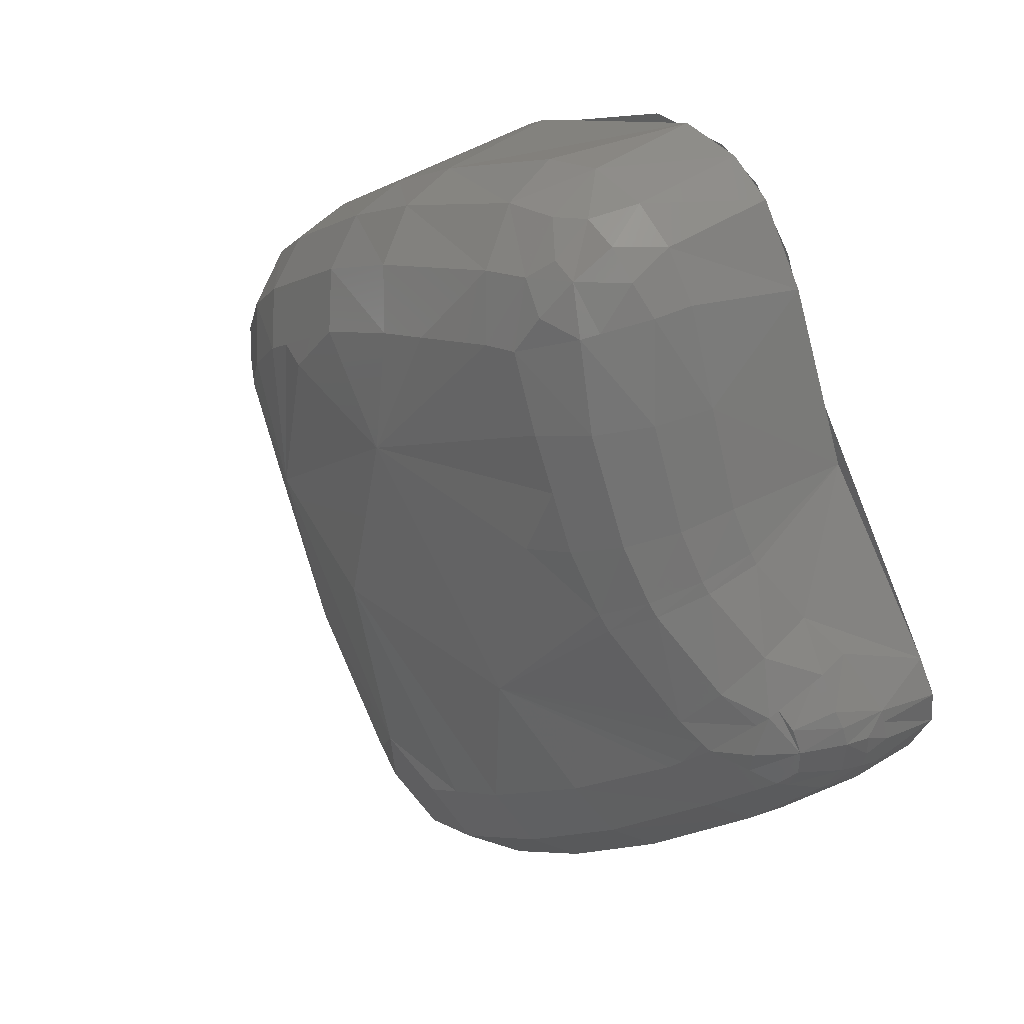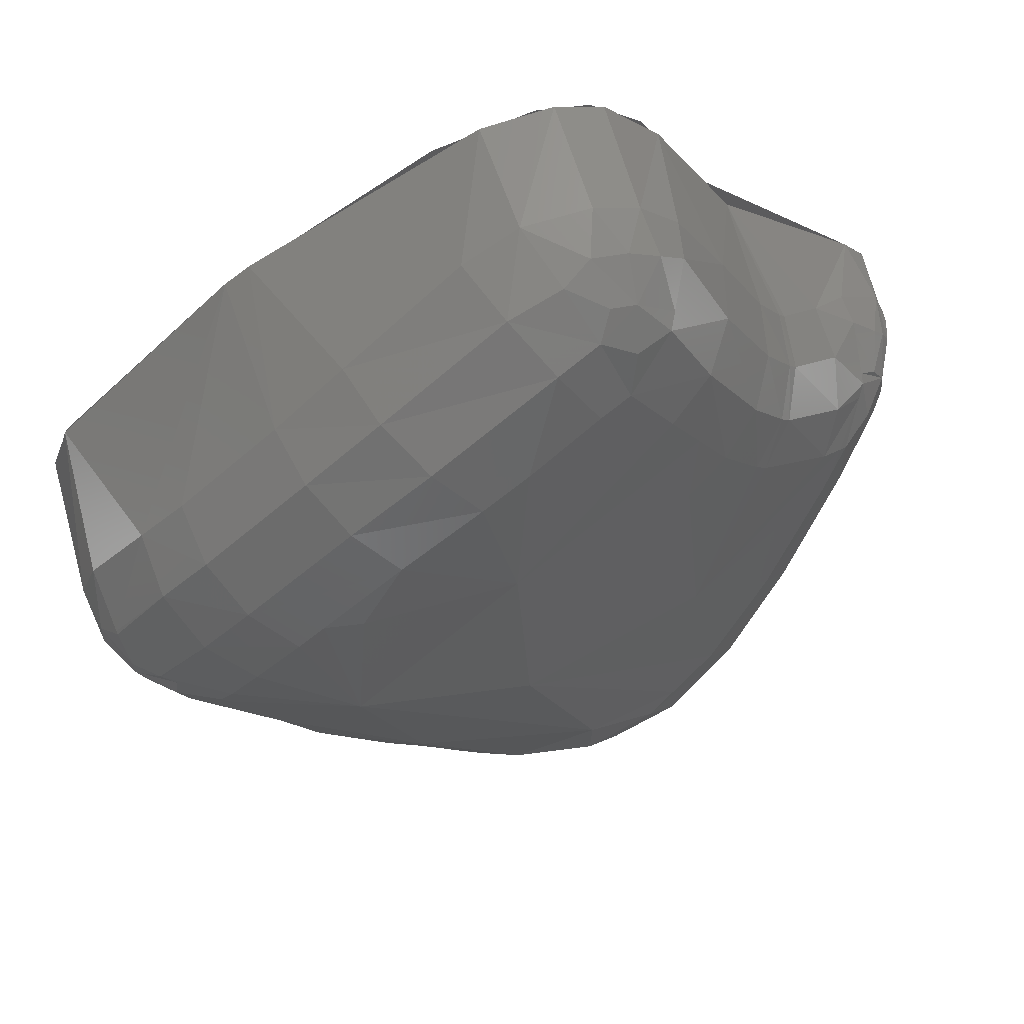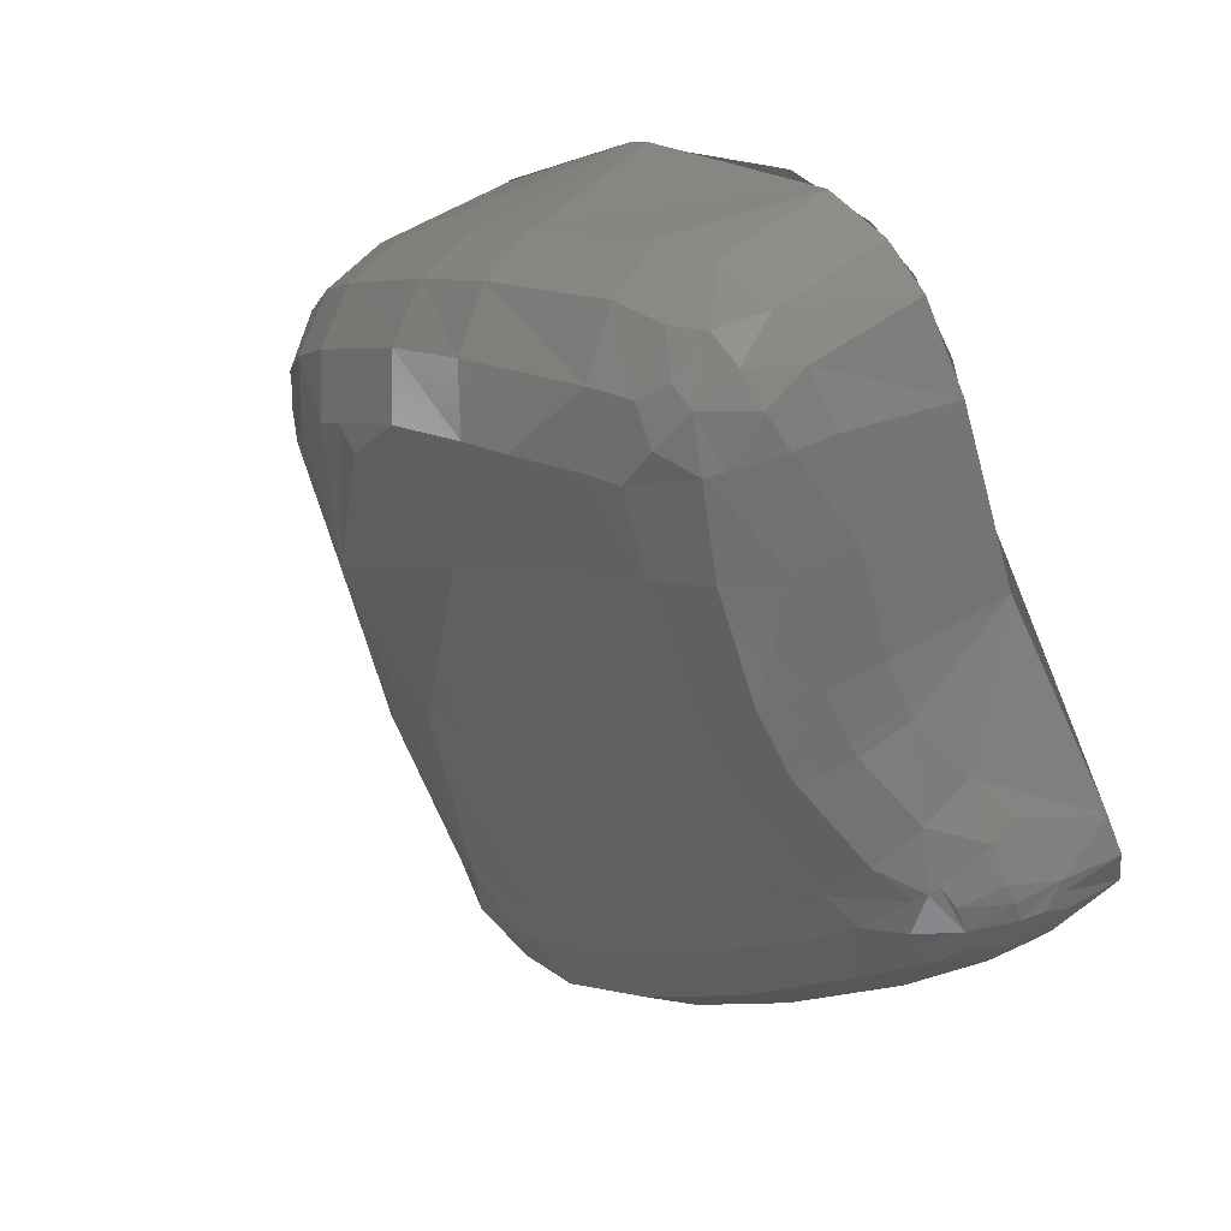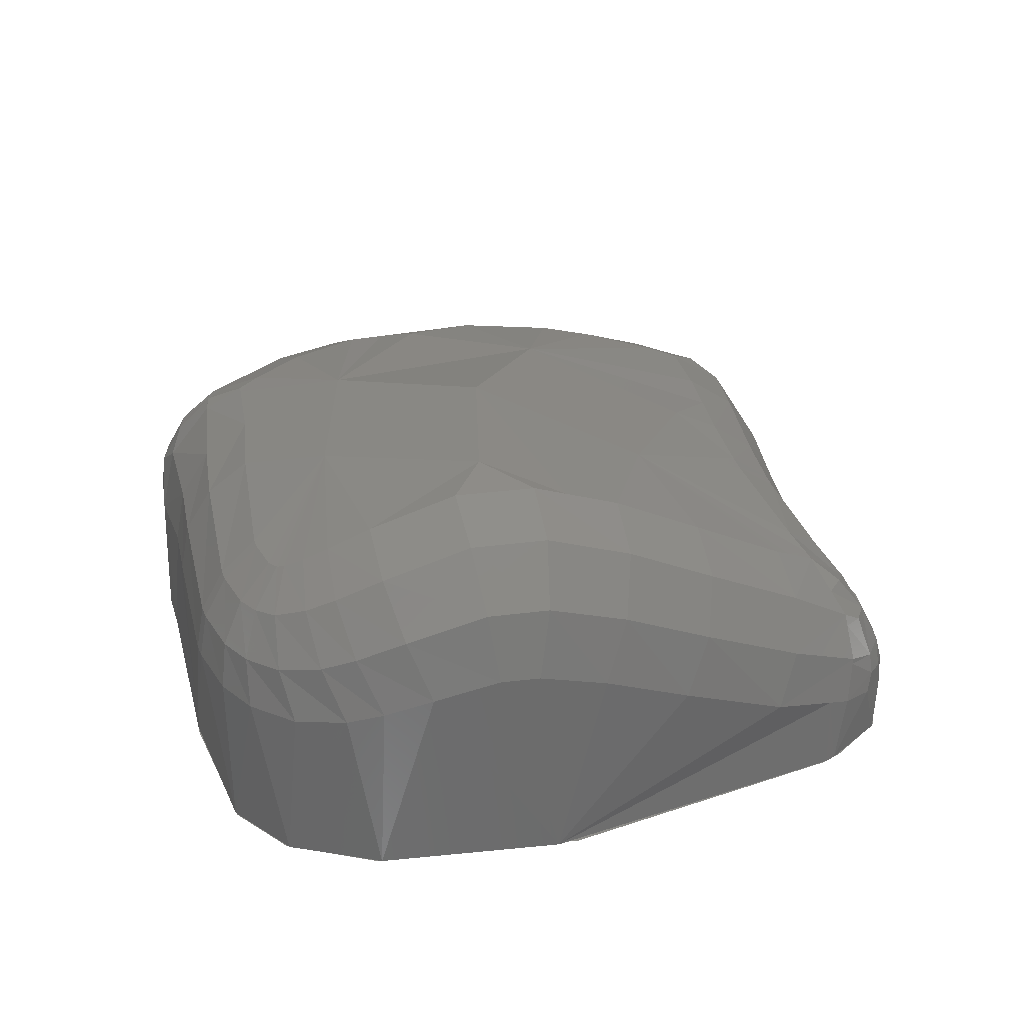
<metadata>
{"format":"stl","ext":"stl","renderer":"f3d","projection":"perspective","resolution":1024,"background":"white","views":[{"elev":47.1,"azim":55.3,"up":"+Y"},{"elev":65.7,"azim":-15.4,"up":"+Y"},{"elev":55.5,"azim":54.0,"up":"+Y"},{"elev":30.9,"azim":20.6,"up":"+Z"}]}
</metadata>
<code>
# stl→obj: 276 verts, 436 faces
v -0.1517 -0.05238 0
v -0.1795 -0.0145 0
v -0.1823 0.002511 0
v 0.0331 0.1906 0
v 0.05481 0.1859 0
v -0.007164 0.1796 0
v 0.07577 0.1663 0
v -0.09375 0.1187 0
v 0.1055 0.1102 0
v -0.1723 0.0309 0
v 0.1888 0.001145 0
v 0.1795 -0.02647 0
v 0.1865 0.01512 0
v -0.06407 -0.1668 -1.388e-17
v 0.1765 0.02801 0
v -0.1091 -0.1176 0
v 0.007311 -0.174 0
v -0.0341 -0.1786 1.388e-17
v 0.08567 -0.1298 0
v 0.1742 -0.03572 1.388e-17
v -0.009115 0.1787 0.05048
v 0.01162 0.1866 0.04646
v 0.01153 0.1869 0
v 0.01458 0.1878 0.04589
v 0.04073 0.1902 0
v -0.05964 0.1467 0.06398
v -0.0832 0.1278 0
v -0.08308 0.1276 0.06854
v -0.08936 0.1225 0.06976
v -0.0936 0.1185 0.07007
v -0.1734 0.02875 0
v -0.1732 0.02858 0.0656
v -0.1504 0.0618 0.0713
v -0.1316 0.0827 0.07286
v -0.1824 -0.001248 0
v -0.1817 0.006829 0.06401
v -0.1746 0.02652 0.06525
v -0.1764 -0.02062 0
v -0.1813 -0.009341 0.06427
v -0.1815 -0.001223 0.06414
v -0.1638 -0.03751 0
v -0.1675 -0.03306 0.06599
v -0.1751 -0.01991 0.06503
v -0.1104 -0.1137 0.06954
v -0.1279 -0.08769 0.07095
v -0.1113 -0.1143 0
v -0.1435 -0.06346 0.07023
v -0.1639 -0.03757 0.06662
v -0.06528 -0.1656 0.0685
v -0.06742 -0.1645 0.06839
v -0.06541 -0.1659 0
v -0.08801 -0.1455 0.06796
v -0.09229 -0.1405 0.06809
v -0.04895 -0.1746 0.06935
v -0.03247 -0.1788 -1.388e-17
v -0.0323 -0.178 0.07018
v 0.009671 -0.1732 0
v 0.009634 -0.1731 0.07767
v -0.002498 -0.1767 0.07415
v -0.02541 -0.1793 0.07053
v 0.07102 -0.1405 0.0913
v 0.05676 -0.15 0.09201
v 0.07837 -0.1353 1.388e-17
v 0.03209 -0.1639 0.0852
v 0.01287 -0.1721 0.07862
v 0.1742 -0.03405 0.03282
v 0.1567 -0.06034 0.04374
v 0.1235 -0.09686 0.06631
v 0.09468 -0.1226 0.08278
v 0.07823 -0.1351 0.0887
v 0.175 -0.03441 0
v 0.1774 -0.03028 0
v 0.1769 -0.03004 0.03116
v 0.1888 0.0063 0.02473
v 0.1879 3.083e-05 0.02525
v 0.1887 -7.431e-05 0
v 0.1866 -0.01004 0.02607
v 0.1803 -0.02488 0.02902
v 0.186 0.01405 0.02481
v 0.1868 0.01433 0
v 0.1842 0.0193 0.02486
v 0.1771 0.02745 0
v 0.1763 0.02657 0.0269
v 0.1174 0.0872 0
v 0.1175 0.08728 0.05046
v 0.1259 0.07358 0.0491
v 0.1287 0.06965 0.04822
v 0.1481 0.04979 0.03831
v 0.164 0.03793 0.03008
v 0.08364 0.1541 0
v 0.08297 0.1537 0.04726
v 0.09671 0.1287 0.0493
v 0.1154 0.09072 0.0508
v 0.06055 0.1823 -1.388e-17
v 0.06112 0.1819 0.04627
v 0.07692 0.1647 0.04637
v 0.04076 0.1898 0.04612
v 0.04243 0.1899 0.04613
v 0.06048 0.1822 0.04627
v -0.05501 0.09363 0.1272
v -0.06746 0.08192 0.1282
v -0.07318 0.06361 0.1331
v -0.08885 0.06178 0.1299
v -0.09931 -0.07137 0.1245
v -0.09725 -0.07495 0.1241
v -0.05576 -0.07702 0.1399
v -0.0273 -0.1363 0.1314
v -0.01815 -0.1316 0.1362
v 0.1489 0.005623 0.08584
v 0.1394 0.01243 0.09002
v 0.07077 -0.008672 0.1296
v 0.106 0.04342 0.1017
v 0.1012 0.04929 0.1029
v 0.08476 -0.0622 0.134
v 0.1096 -0.04292 0.1182
v 0.1522 0.003116 0.08431
v 0.144 -0.007701 0.09123
v 0.14 -0.01296 0.09459
v 0.07927 -0.06647 0.1375
v -0.009179 -0.009083 0.1499
v 0.06007 -0.0793 0.1453
v 0.01973 -0.07915 0.1531
v 0.04832 -0.08716 0.15
v -0.0111 -0.128 0.1399
v 0.01978 -0.1069 0.1513
v 0.03196 -0.0985 0.1507
v -0.0373 -0.1401 0.126
v -0.06906 -0.1237 0.1192
v -0.06611 -0.1274 0.119
v -0.05492 -0.1382 0.1193
v -0.04952 -0.1411 0.1203
v -0.04577 -0.1417 0.1217
v -0.1193 0.02655 0.1293
v -0.1313 0.005623 0.1257
v -0.08054 -0.008311 0.1403
v -0.1001 0.05119 0.1308
v -0.1154 -0.03933 0.1255
v -0.1343 -0.006922 0.1236
v -0.1363 -0.003525 0.1234
v 0.02955 0.1405 0.107
v 0.005332 0.1291 0.1146
v -0.01038 0.06714 0.134
v -0.001074 0.1261 0.1167
v -0.02067 0.1159 0.1214
v 0.04245 0.1447 0.1027
v 0.05999 0.1161 0.1052
v 0.07225 0.09468 0.1054
v 0.06739 0.06419 0.1142
v 0.08491 0.07262 0.1055
v 0.09197 0.06254 0.1044
v 0.1729 -0.009648 0.06582
v 0.1689 -0.007166 0.06941
v 0.1538 -0.03122 0.0837
v 0.1597 -0.04801 0.06567
v 0.1789 -0.01682 0.05069
v 0.18 -0.01802 0.04815
v -0.1406 -0.05961 0.09307
v -0.164 -0.02773 0.09067
v -0.1308 -0.05114 0.1125
v -0.1526 -0.01711 0.1104
v -0.1636 -0.0271 0.09359
v -0.1495 -0.01428 0.1151
v -0.1243 -0.08596 0.0925
v -0.08917 -0.1389 0.08808
v -0.0852 -0.1435 0.08789
v -0.06706 -0.1605 0.08831
v -0.05228 -0.1693 0.08962
v -0.03413 -0.1745 0.09174
v -0.01454 -0.1739 0.09668
v 4.873e-05 -0.1703 0.1022
v 0.01964 -0.1626 0.1105
v 0.04939 -0.1459 0.1206
v 0.0715 -0.1311 0.1198
v 0.09887 -0.1102 0.1085
v 0.1281 -0.08371 0.08973
v 0.1231 -0.0644 0.1083
v 0.0933 -0.08993 0.1283
v 0.06324 -0.1116 0.1411
v 0.03596 -0.1303 0.1421
v 0.004092 -0.1497 0.1302
v -0.01431 -0.1575 0.1211
v -0.0269 -0.1609 0.1151
v -0.04128 -0.1613 0.1097
v -0.05247 -0.1577 0.1074
v -0.06273 -0.1514 0.1059
v -0.07761 -0.1373 0.1056
v -0.08113 -0.1331 0.1058
v -0.1143 -0.08026 0.1112
v 0.1613 0.01844 0.06981
v 0.07867 0.1239 0.09237
v 0.0594 0.1559 0.0893
v 0.07458 0.1644 0.06198
v 0.07093 0.1624 0.06946
v 0.0916 0.1283 0.0727
v 0.0624 0.1578 0.08691
v 0.1639 0.02278 0.0657
v 0.1652 0.03018 0.05119
v 0.1508 0.04223 0.05936
v 0.166 0.03495 0.04185
v 0.1012 0.08184 0.0924
v 0.1152 0.06074 0.08971
v 0.1193 0.05561 0.08859
v 0.1477 0.02916 0.07744
v 0.1272 0.06478 0.06989
v 0.1238 0.06923 0.07092
v 0.1118 0.08819 0.07322
v -0.1578 0.008376 0.1117
v -0.1368 0.04297 0.1178
v -0.1583 0.008698 0.1114
v -0.171 0.01858 0.09244
v -0.1712 0.01899 0.09102
v 0.02399 0.1833 0.07254
v 0.02358 0.1834 0.0714
v 0.001342 0.1764 0.07657
v 0.01526 0.1626 0.0969
v 0.03347 0.1682 0.09159
v 0.03309 0.1692 0.09111
v -0.05144 0.1452 0.08983
v -0.08335 0.1203 0.09488
v -0.1278 0.07852 0.09825
v -0.1479 0.05555 0.09706
v -0.1166 0.06731 0.1189
v -0.07114 0.11 0.1153
v -0.0375 0.1342 0.1104
v 0.1655 0.006489 0.07345
v 0.1643 -0.004352 0.07349
v 0.18 -0.0188 0.04598
v 0.1852 -0.00438 0.04322
v 0.1848 0.01103 0.04224
v 0.1871 0.01119 0.03343
v 0.1769 0.02396 0.04308
v 0.1716 0.01871 0.05959
v 0.1815 0.0181 0.04239
v 0.1768 0.009346 0.05908
v 0.1746 -0.01172 0.06144
v 0.187 -0.00597 0.03449
v 0.1869 -0.00769 0.02588
v 0.1882 0.002547 0.03371
v 0.159 0.01453 0.0735
v 0.1643 0.02491 0.06153
v 0.1656 0.03272 0.04623
v 0.1881 0.001567 0.02512
v 0.1873 0.01051 0.02478
v 0.1777 -0.001599 0.05981
v 0.1775 0.02547 0.02659
v -0.1539 -0.004666 0.1149
v -0.1524 0.005394 0.1147
v -0.1496 -0.01434 0.115
v -0.1756 -0.0191 0.06497
v -0.174 -0.01818 0.08402
v -0.1786 -0.004941 0.08362
v -0.1814 -0.004575 0.06419
v -0.1721 0.02086 0.08464
v -0.1777 0.008787 0.08383
v -0.1801 0.01129 0.06429
v -0.1686 -0.005047 0.1012
v -0.1684 0.004988 0.1015
v -0.1648 -0.02906 0.08451
v -0.1589 -0.02284 0.1008
v -0.1654 -0.01482 0.1013
v -0.1649 0.01377 0.1017
v 0.03572 0.1623 0.09438
v 0.04691 0.1608 0.09442
v 0.03247 0.1892 0.04604
v 0.03615 0.1872 0.06512
v 0.05107 0.184 0.0649
v 0.04962 0.1869 0.04618
v 0.06475 0.1779 0.04629
v 0.06386 0.1756 0.06469
v 0.02134 0.1845 0.06504
v 0.03917 0.1773 0.08202
v 0.02854 0.1762 0.08182
v 0.04988 0.1744 0.08148
v 0.05514 0.1531 0.09268
v 0.06568 0.1596 0.0802
v 0.07349 0.1638 0.06422
f 1 2 3
f 4 5 6
f 5 7 6
f 6 7 8
f 7 9 8
f 8 9 10
f 11 12 13
f 12 14 13
f 13 14 15
f 14 16 15
f 15 16 9
f 16 1 9
f 9 1 10
f 1 3 10
f 17 18 19
f 18 14 19
f 19 14 20
f 14 12 20
f 21 22 23
f 22 24 23
f 23 24 25
f 21 23 26
f 23 27 26
f 26 27 28
f 28 27 29
f 27 8 29
f 29 8 30
f 31 32 33
f 31 33 8
f 33 34 8
f 8 34 30
f 35 36 31
f 36 37 31
f 31 37 32
f 38 39 35
f 39 40 35
f 35 40 36
f 41 42 38
f 42 43 38
f 38 43 39
f 44 45 46
f 45 47 46
f 46 47 41
f 47 48 41
f 41 48 42
f 49 50 51
f 50 52 51
f 51 52 46
f 52 53 46
f 46 53 44
f 49 51 54
f 51 55 54
f 54 55 56
f 57 58 59
f 57 59 55
f 59 60 55
f 55 60 56
f 61 62 63
f 62 64 63
f 63 64 57
f 64 65 57
f 57 65 58
f 66 67 63
f 67 68 63
f 68 69 63
f 69 70 63
f 63 70 61
f 63 71 66
f 71 72 66
f 66 72 73
f 74 75 76
f 75 77 76
f 76 77 72
f 77 78 72
f 72 78 73
f 74 76 79
f 76 80 79
f 79 80 81
f 80 82 81
f 81 82 83
f 84 85 86
f 86 87 84
f 87 88 84
f 84 88 82
f 88 89 82
f 82 89 83
f 90 91 92
f 90 92 84
f 92 93 84
f 84 93 85
f 94 95 90
f 95 96 90
f 90 96 91
f 24 97 25
f 97 98 25
f 25 98 94
f 98 99 94
f 94 99 95
f 100 101 102
f 102 101 103
f 104 105 106
f 107 108 106
f 109 110 111
f 110 112 111
f 111 112 113
f 111 114 115
f 116 109 117
f 109 111 117
f 117 111 118
f 111 115 118
f 114 111 119
f 111 120 119
f 119 120 121
f 120 122 121
f 121 122 123
f 124 125 122
f 125 126 122
f 122 126 123
f 107 106 127
f 105 128 106
f 128 129 106
f 106 129 130
f 130 131 106
f 131 132 106
f 106 132 127
f 133 134 135
f 133 135 136
f 104 106 137
f 106 135 137
f 137 135 138
f 135 134 138
f 138 134 139
f 140 141 142
f 141 143 142
f 142 143 144
f 145 140 146
f 140 142 146
f 146 142 147
f 142 148 147
f 147 148 149
f 148 150 149
f 144 100 142
f 100 102 142
f 142 102 135
f 102 103 135
f 135 103 136
f 108 124 106
f 124 122 106
f 106 122 135
f 122 120 135
f 135 120 142
f 120 111 142
f 142 111 148
f 111 113 148
f 148 113 150
f 151 152 153
f 152 116 153
f 154 155 151
f 67 78 156
f 157 158 42
f 159 160 161
f 137 139 162
f 42 47 157
f 47 45 157
f 157 45 163
f 45 53 163
f 163 53 164
f 53 52 164
f 164 52 165
f 52 50 165
f 165 50 166
f 50 54 166
f 166 54 167
f 54 60 167
f 167 60 168
f 60 59 168
f 168 59 169
f 59 65 169
f 169 65 170
f 65 64 170
f 170 64 171
f 64 62 171
f 171 62 172
f 62 61 172
f 172 61 173
f 61 69 173
f 173 69 174
f 69 68 174
f 174 68 175
f 68 67 175
f 175 67 154
f 67 156 154
f 154 156 155
f 151 153 154
f 153 176 154
f 154 176 175
f 176 177 175
f 175 177 174
f 177 178 174
f 174 178 173
f 178 179 173
f 173 179 172
f 179 180 172
f 172 180 171
f 180 181 171
f 171 181 170
f 181 182 170
f 170 182 169
f 182 183 169
f 169 183 168
f 183 184 168
f 168 184 167
f 184 185 167
f 167 185 166
f 185 186 166
f 166 186 165
f 186 187 165
f 165 187 164
f 187 188 164
f 164 188 163
f 188 159 163
f 163 159 157
f 159 161 157
f 157 161 158
f 116 118 153
f 118 115 153
f 153 115 176
f 115 119 176
f 176 119 177
f 119 123 177
f 177 123 178
f 123 125 178
f 178 125 179
f 125 124 179
f 179 124 180
f 124 107 180
f 180 107 181
f 107 127 181
f 181 127 182
f 127 132 182
f 182 132 183
f 132 131 183
f 183 131 184
f 131 130 184
f 184 130 185
f 130 129 185
f 185 129 186
f 129 128 186
f 186 128 187
f 128 104 187
f 187 104 188
f 104 137 188
f 188 137 159
f 137 162 159
f 159 162 160
f 109 116 189
f 190 191 145
f 192 193 194
f 193 195 194
f 92 96 192
f 196 197 198
f 197 199 198
f 109 189 110
f 145 146 190
f 146 149 190
f 190 149 200
f 149 113 200
f 200 113 201
f 113 112 201
f 201 112 202
f 112 110 202
f 202 110 203
f 110 189 203
f 203 189 196
f 196 198 203
f 198 204 203
f 203 204 202
f 204 205 202
f 202 205 201
f 205 206 201
f 201 206 200
f 206 194 200
f 200 194 190
f 194 195 190
f 190 195 191
f 192 194 92
f 194 206 92
f 92 206 93
f 206 205 93
f 93 205 86
f 205 204 86
f 86 204 87
f 204 198 87
f 87 198 88
f 198 199 88
f 88 199 89
f 139 134 207
f 134 208 207
f 207 208 209
f 208 210 209
f 33 37 211
f 212 213 214
f 213 24 214
f 215 216 217
f 24 21 214
f 21 26 214
f 214 26 218
f 26 29 218
f 218 29 219
f 29 34 219
f 219 34 220
f 34 33 220
f 220 33 221
f 33 211 221
f 221 211 210
f 210 208 221
f 208 222 221
f 221 222 220
f 222 223 220
f 220 223 219
f 223 224 219
f 219 224 218
f 224 215 218
f 218 215 214
f 215 217 214
f 214 217 212
f 145 216 140
f 216 215 140
f 140 215 143
f 215 224 143
f 143 224 144
f 224 223 144
f 144 223 100
f 223 222 100
f 100 222 136
f 222 208 136
f 136 208 133
f 208 134 133
f 225 116 226
f 156 227 228
f 229 230 81
f 231 232 233
f 232 234 233
f 156 228 235
f 78 77 236
f 77 237 236
f 236 237 238
f 230 229 238
f 229 228 238
f 238 228 236
f 228 227 236
f 236 227 78
f 239 225 196
f 225 234 196
f 196 234 240
f 234 232 240
f 240 232 241
f 232 231 241
f 241 231 199
f 231 89 199
f 237 242 238
f 242 74 238
f 238 74 230
f 74 243 230
f 230 243 81
f 225 226 234
f 226 151 234
f 234 151 244
f 151 235 244
f 235 228 244
f 244 228 234
f 228 229 234
f 234 229 233
f 229 81 233
f 233 81 231
f 81 245 231
f 231 245 89
f 239 116 225
f 246 139 247
f 246 248 162
f 249 250 39
f 250 251 39
f 39 251 252
f 251 36 252
f 253 37 254
f 37 255 254
f 256 257 254
f 257 210 254
f 254 210 253
f 249 42 250
f 42 258 250
f 250 258 161
f 259 248 260
f 248 246 260
f 260 246 256
f 255 36 254
f 36 251 254
f 254 251 256
f 251 250 256
f 256 250 260
f 250 161 260
f 260 161 259
f 246 247 256
f 247 209 256
f 256 209 257
f 209 261 257
f 257 261 210
f 162 139 246
f 262 145 263
f 264 265 98
f 265 266 98
f 98 266 267
f 266 95 267
f 96 268 192
f 268 269 192
f 264 24 265
f 24 270 265
f 265 270 212
f 271 272 217
f 262 263 217
f 263 273 217
f 217 273 271
f 268 95 269
f 95 266 269
f 269 266 273
f 266 265 273
f 273 265 271
f 265 212 271
f 271 212 272
f 145 274 263
f 274 195 263
f 263 195 273
f 195 275 273
f 273 275 269
f 275 276 269
f 269 276 192

</code>
